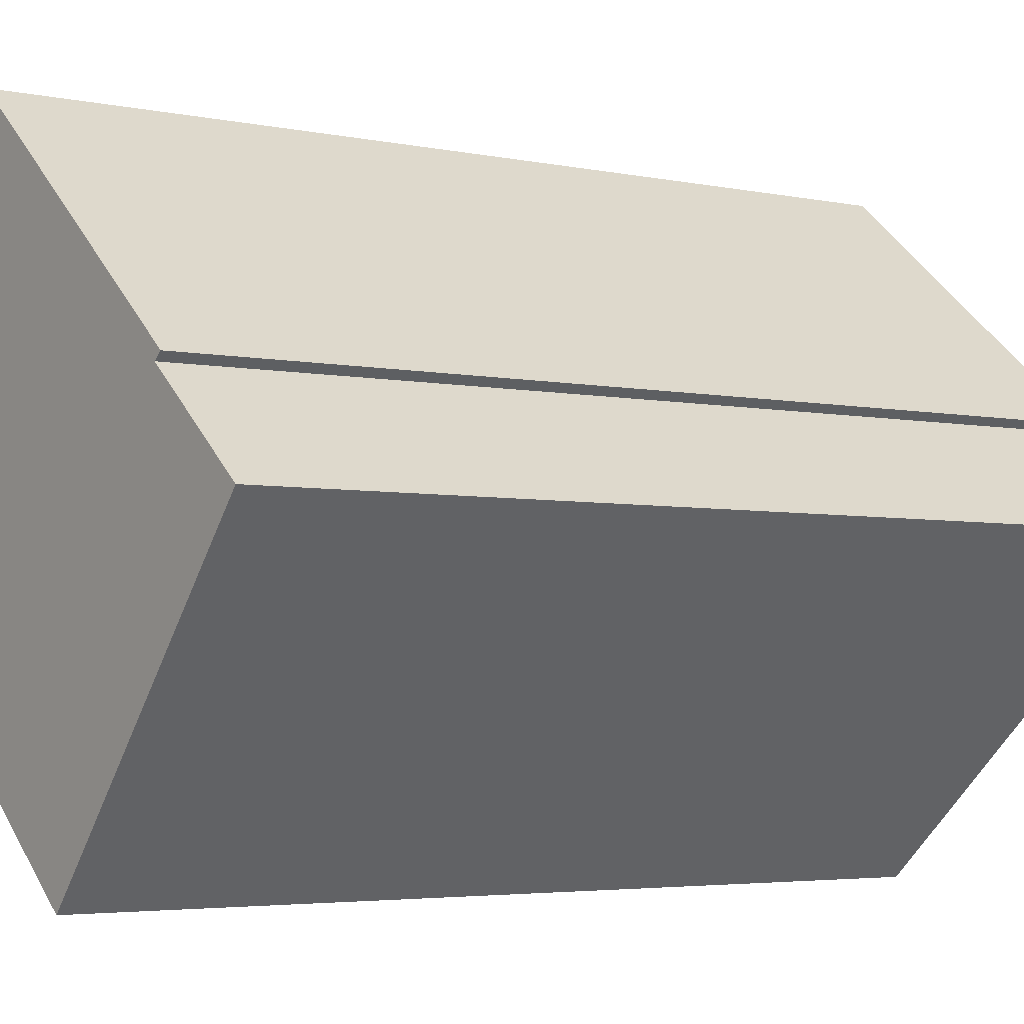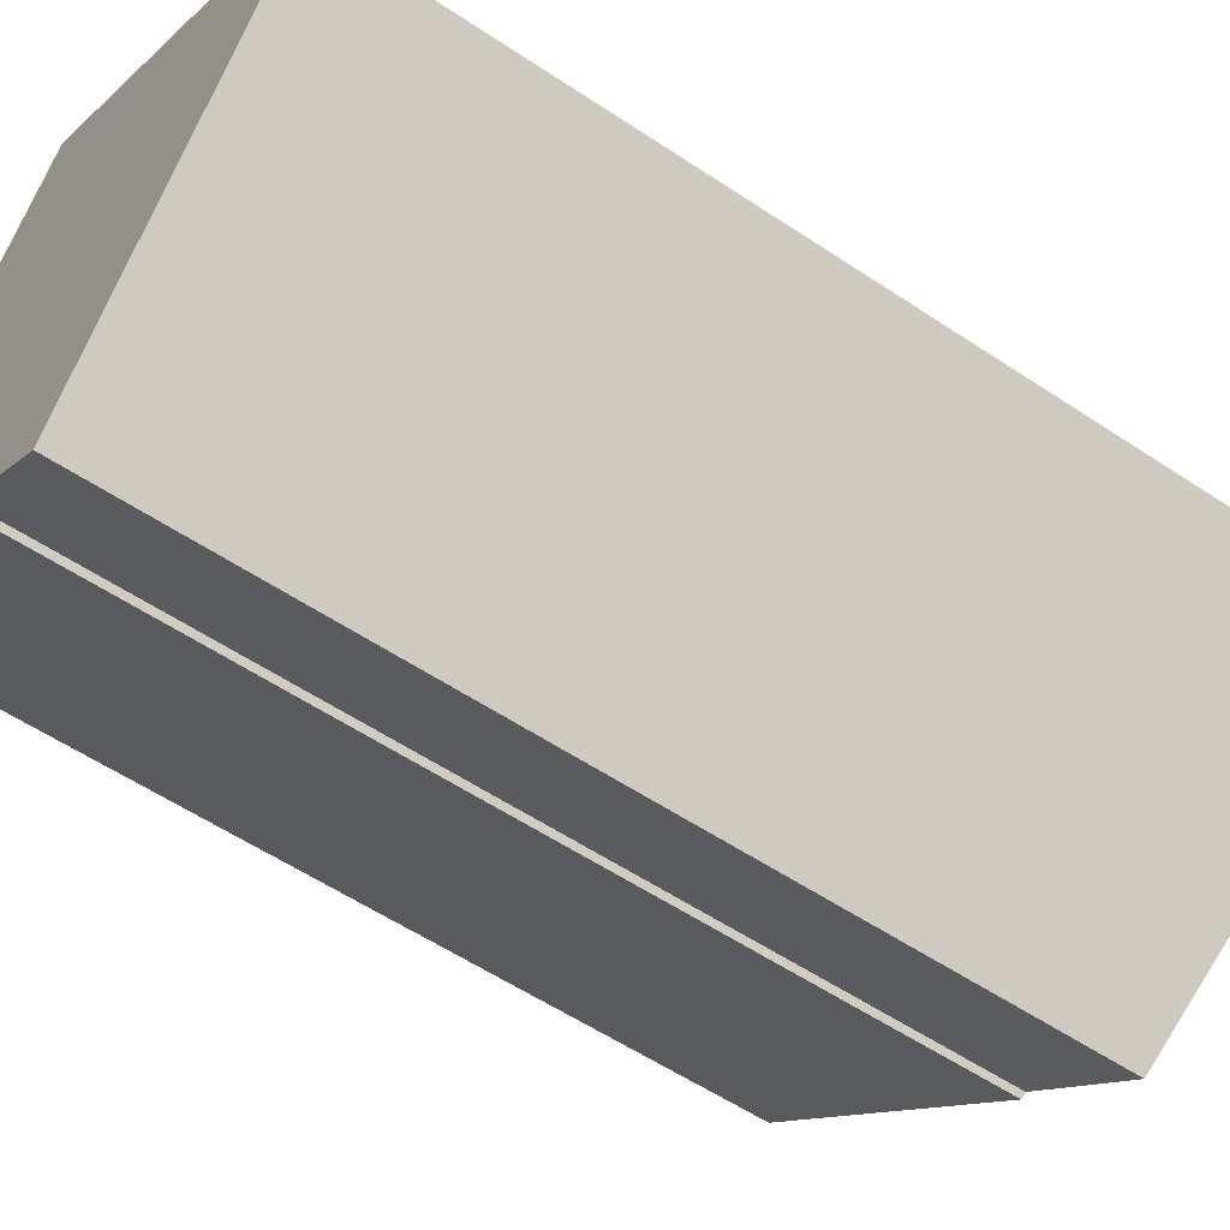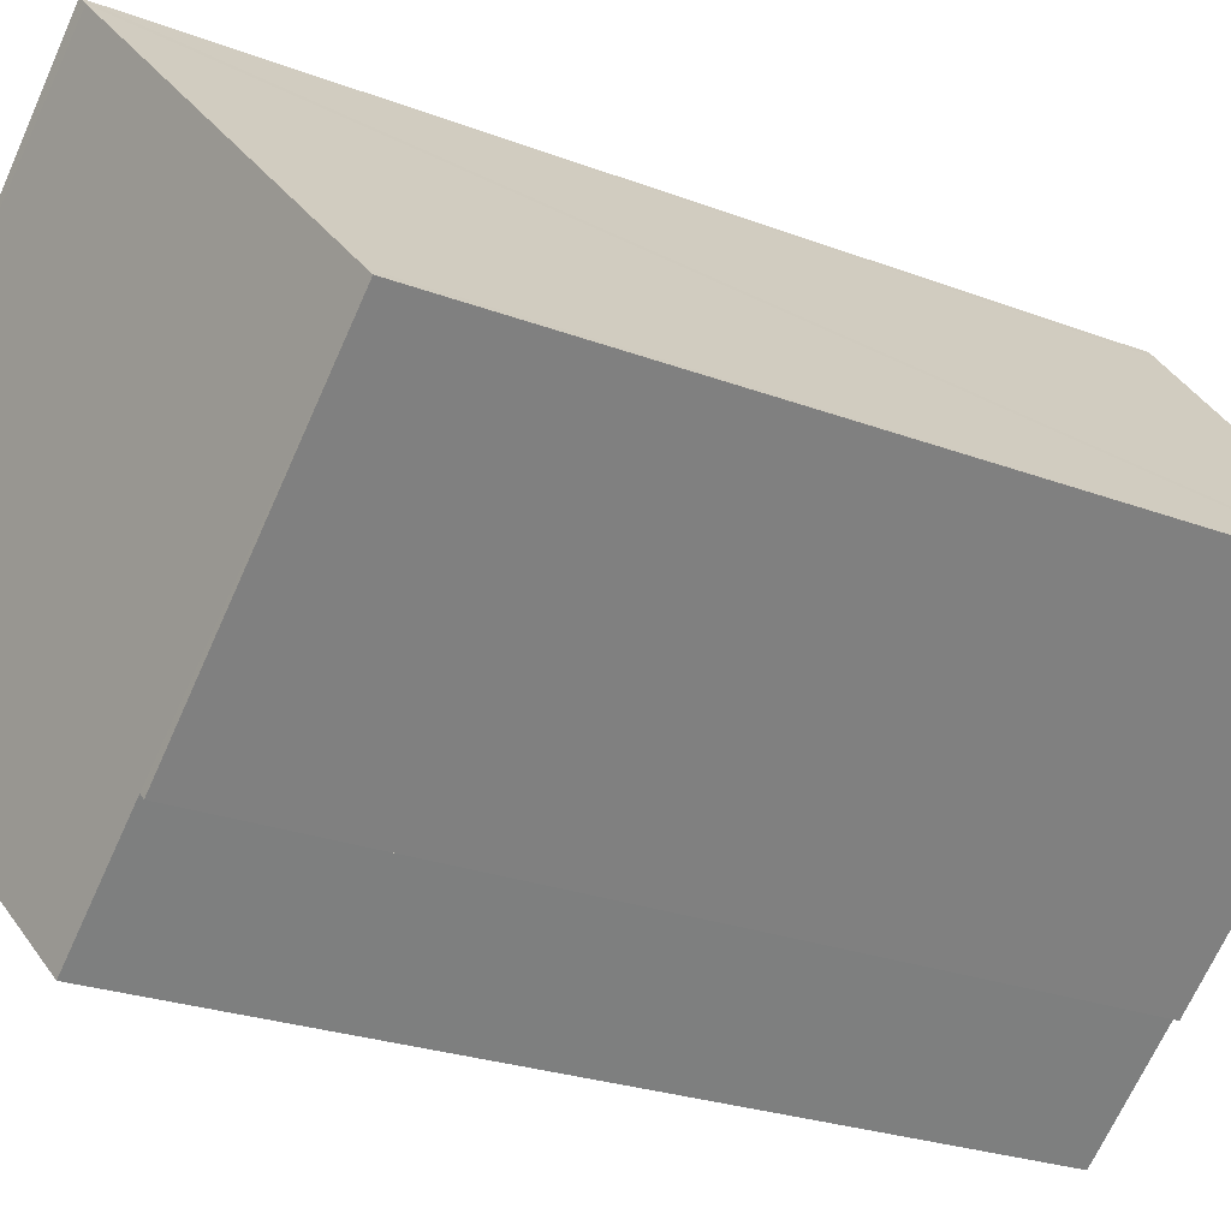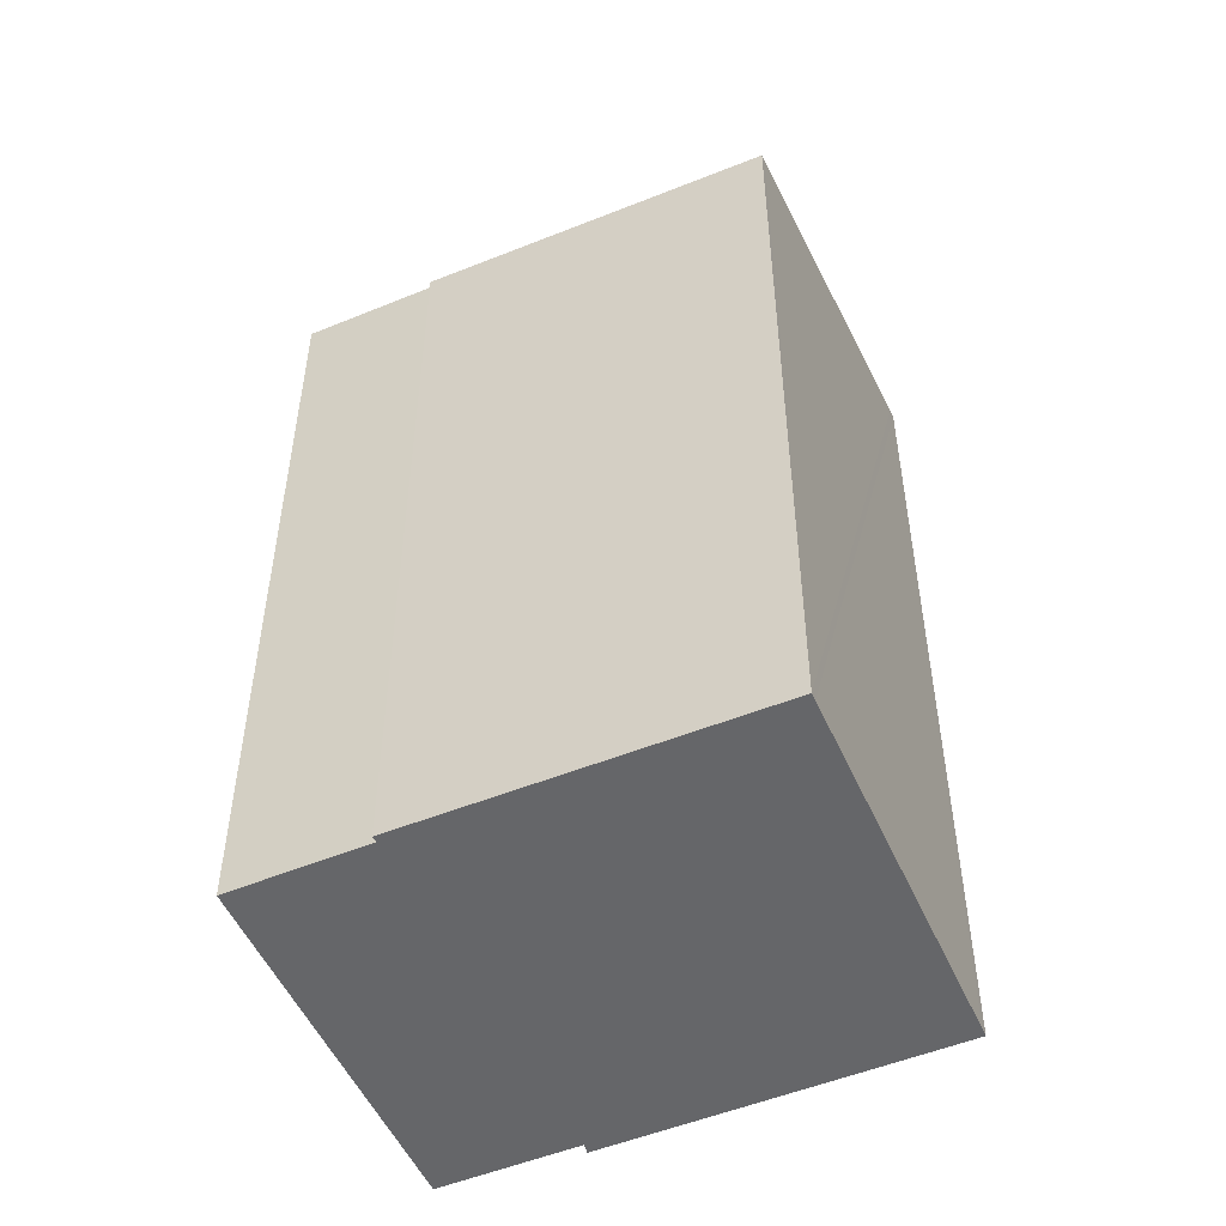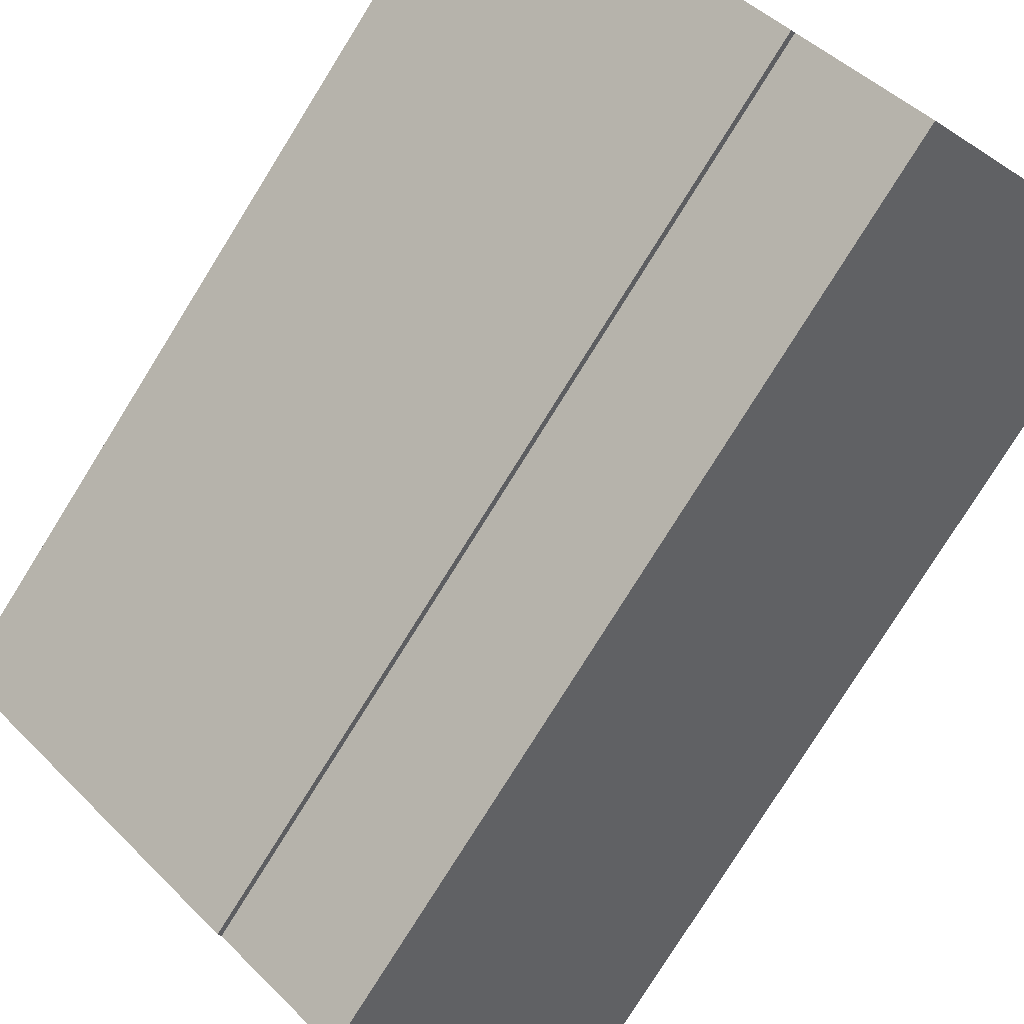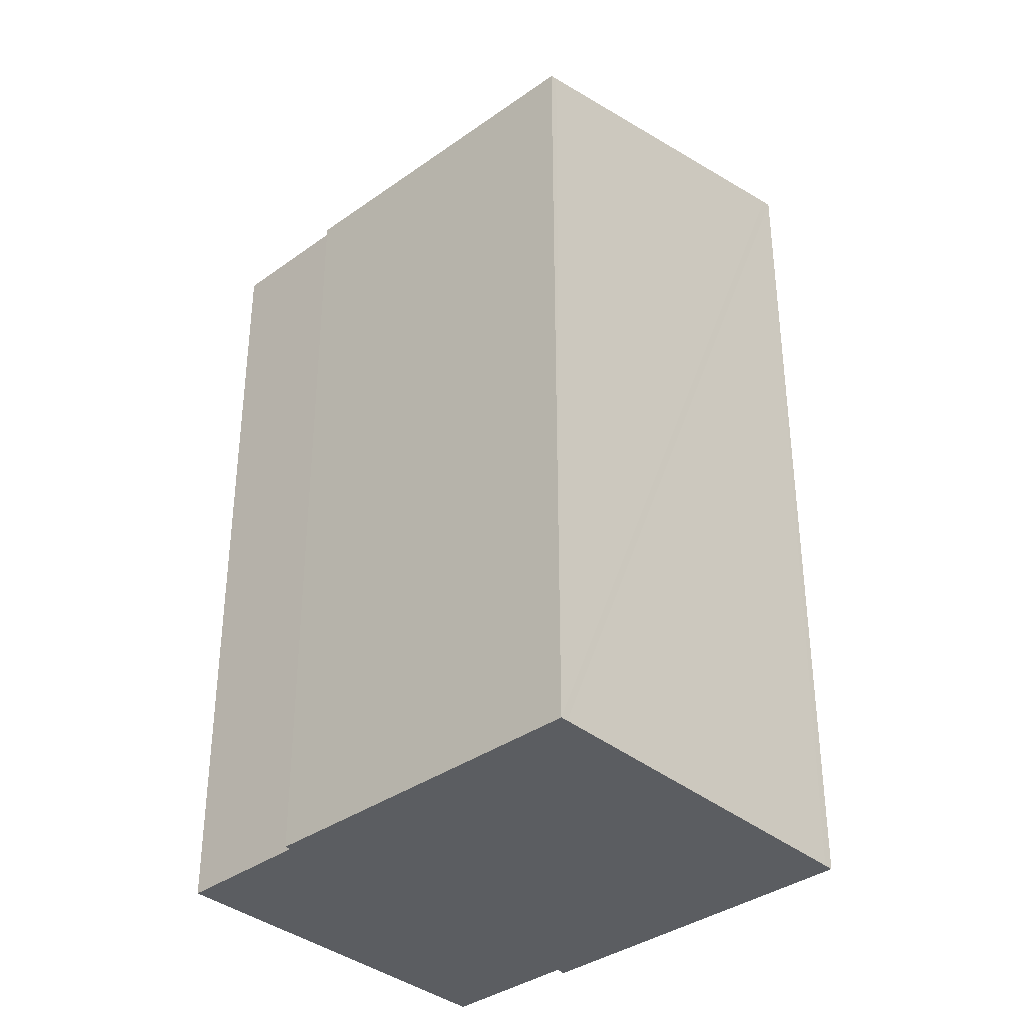
<metadata>
{"format":"obj","ext":"obj","renderer":"f3d","projection":"perspective","resolution":1024,"background":"white","views":[{"elev":-3.8,"azim":54.1,"up":"+Z"},{"elev":-56.8,"azim":55.1,"up":"+Z"},{"elev":-24.3,"azim":-122.3,"up":"+Z"},{"elev":-51.8,"azim":-116.3,"up":"+Y"},{"elev":-78.0,"azim":-31.9,"up":"+Z"},{"elev":-36.1,"azim":-96.9,"up":"+Y"}]}
</metadata>
<code>
v  0 6.389 3.912e-16
v  2.176 6.4 -1.775
v  2.146 6.389 -1.814
v  4.954 7.06 -0.171
v  4.094 7.058 0.543
v  0.04 6.403 0.047
v  1.957 7.054 2.324
v  4.158 7.076 0.596
v  2.009 7.072 2.385
v  3.018 6.403 -2.471
v  4.158 -3.649e-17 0.596
v  4.094 -3.325e-17 0.543
v  4.954 1.047e-17 -0.171
v  3.018 1.513e-16 -2.471
v  2.176 1.087e-16 -1.775
v  2.146 1.111e-16 -1.814
v  2.009 -1.46e-16 2.385
v  0 0 0
v  0.04 -2.878e-18 0.047
v  1.957 -1.423e-16 2.324
g defaultobject
f 1 2 3
f 2 1 4
f 4 1 5
f 5 1 6
f 5 6 7
f 5 7 8
f 8 7 9
f 4 10 2
f 11 5 8
f 5 11 12
f 13 10 4
f 10 13 14
f 15 3 2
f 3 15 16
f 5 13 4
f 13 5 12
f 9 11 8
f 11 9 17
f 14 2 10
f 2 14 15
f 16 1 3
f 1 16 18
f 18 6 1
f 6 18 7
f 7 18 9
f 9 18 19
f 9 19 20
f 9 20 17
f 15 18 16
f 18 15 19
f 19 15 14
f 19 14 13
f 19 13 12
f 19 12 20
f 20 12 11
f 20 11 17

</code>
